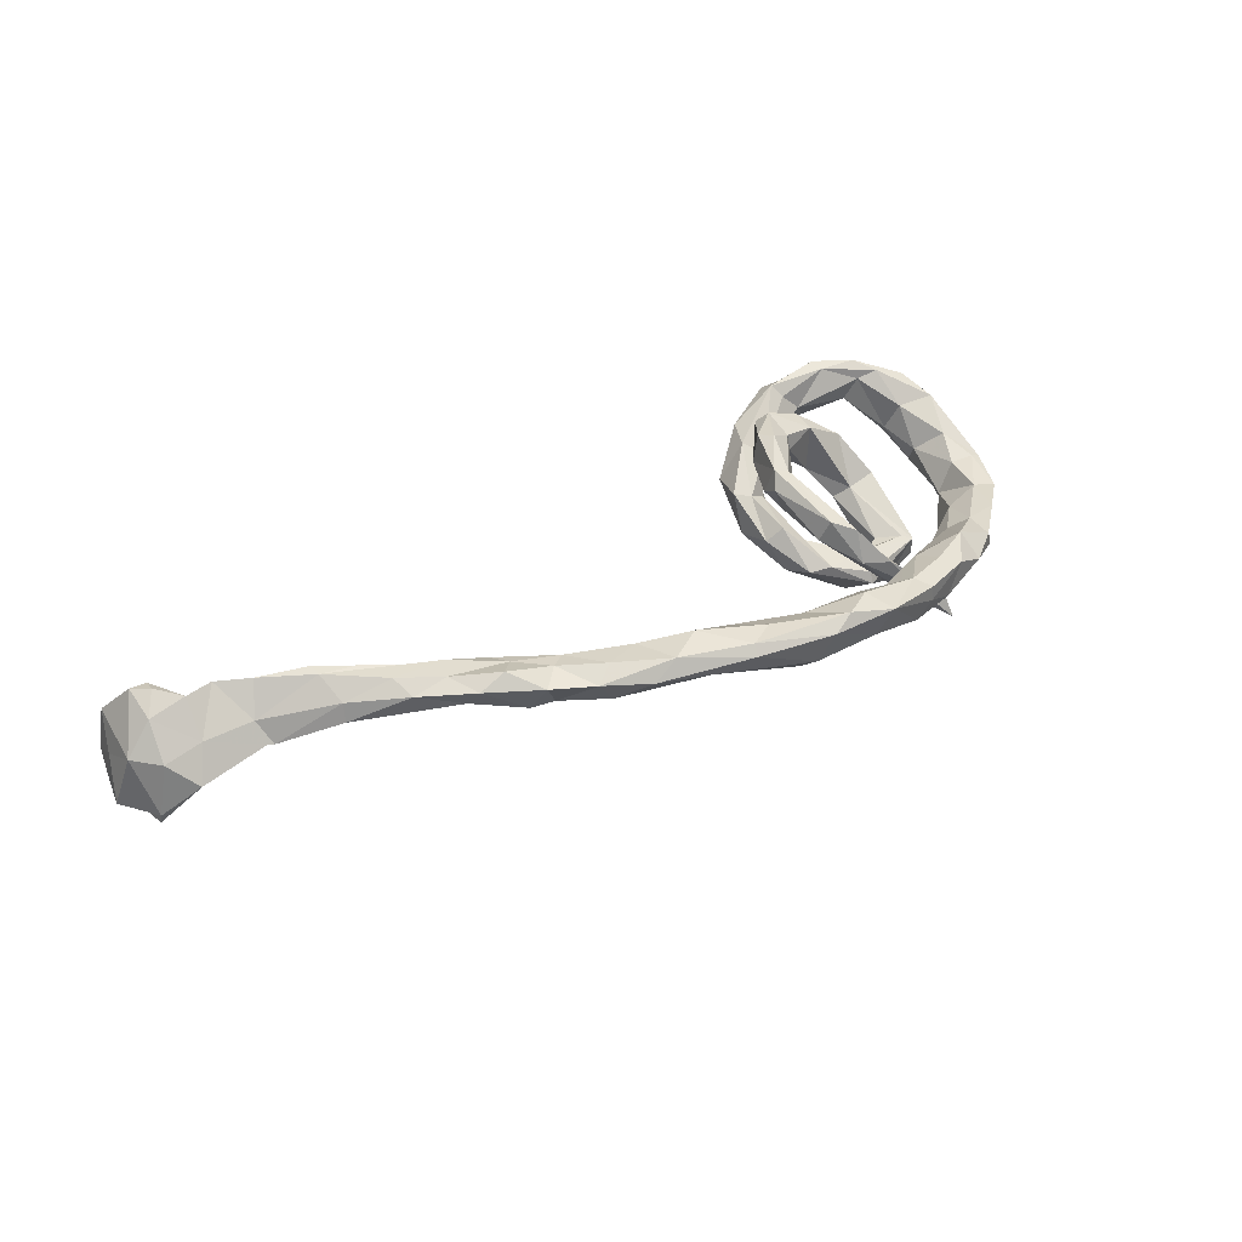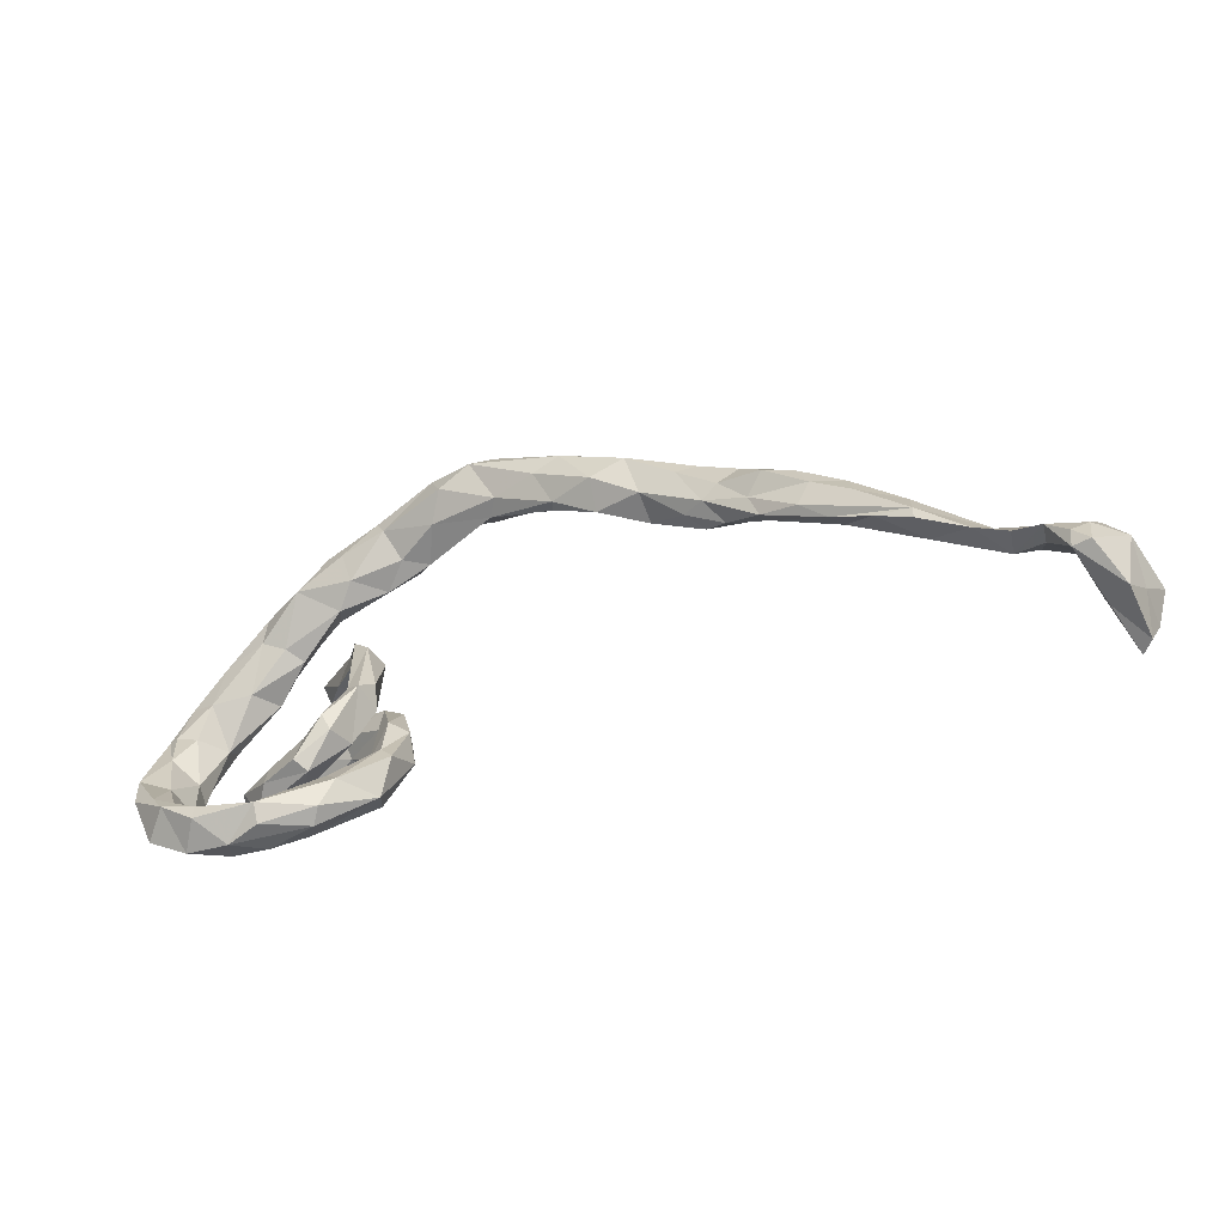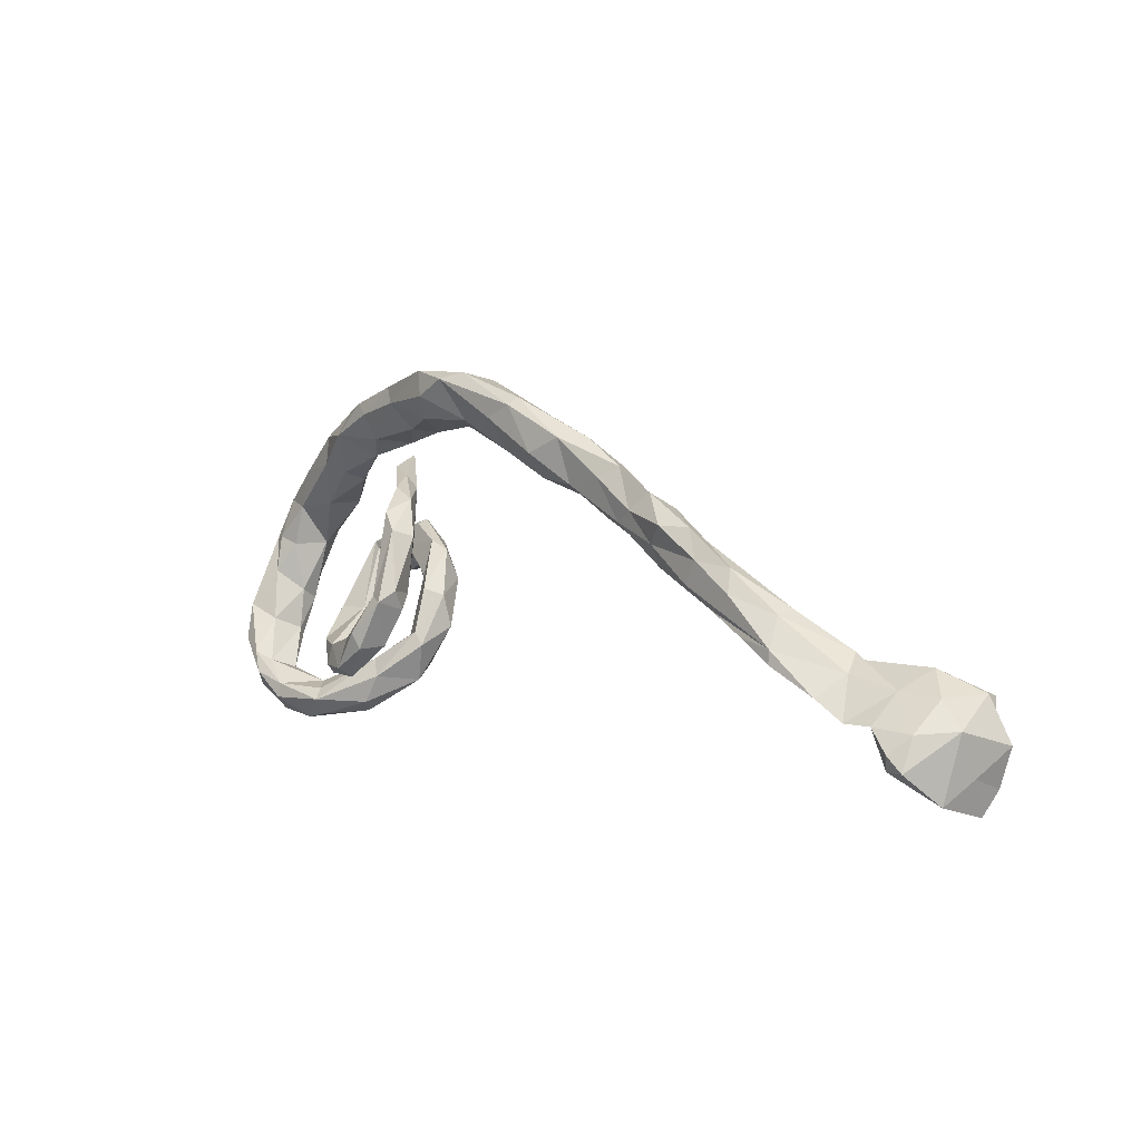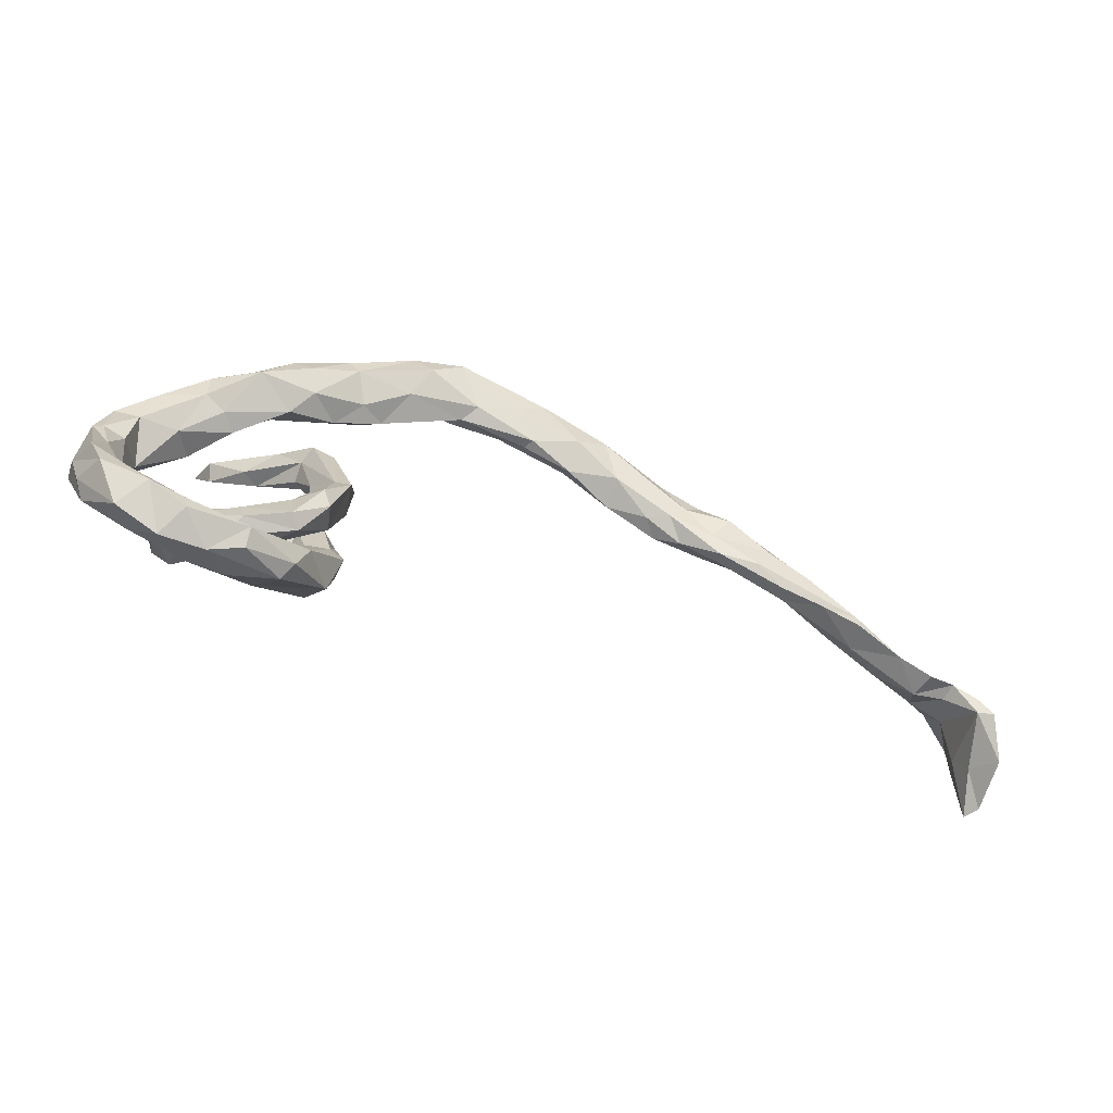
<metadata>
{"format":"obj","ext":"obj","renderer":"f3d","projection":"perspective","resolution":1024,"background":"white","views":[{"elev":34.4,"azim":144.2,"up":"+Z"},{"elev":-39.8,"azim":26.1,"up":"+Y"},{"elev":8.2,"azim":47.5,"up":"+Y"},{"elev":-48.6,"azim":-19.1,"up":"+Y"}]}
</metadata>
<code>
v 0.8616 -0.07437 -0.1003
v 0.862 -0.07946 -0.1153
v 0.8137 -0.04308 -0.05514
v -0.3307 0.1406 -0.1458
v 0.8033 -0.06453 -0.06555
v 0.1892 0.209 0.005885
v 0.2664 0.1716 -0.009603
v 0.08093 0.2644 0.006825
v 0.3224 0.1754 0.004177
v 0.2101 0.2381 0.03186
v 0.06836 0.2835 0.02008
v 0.8806 -0.1579 -0.09374
v 0.882 -0.192 -0.09991
v 0.8965 -0.1352 -0.104
v 0.8153 -0.0966 -0.04197
v 0.4196 0.1255 0.001036
v -0.1263 0.2684 0.00117
v 0.7113 -0.03342 -0.02635
v -0.1353 0.2362 -0.02173
v 0.3346 0.1314 -0.01333
v -0.03761 0.2812 0.01963
v -0.2072 0.2437 -0.004151
v 0.4213 0.08482 -0.001298
v 0.3855 0.1332 0.002339
v 0.2833 0.2145 0.03447
v -0.1149 0.2079 -0.01929
v 0.0903 0.2173 0.01654
v 0.1957 0.1781 0.01591
v 0.4941 0.09058 0.01951
v -0.1545 0.2658 0.0212
v 0.3478 0.1794 0.03741
v -0.03444 0.2444 0.008981
v 0.7118 -0.04329 -0.02928
v 0.6316 0.01536 0.003265
v 0.1557 0.2658 0.05335
v 0.2498 0.2147 0.06215
v 0.7947 -0.06856 -0.006745
v -0.2485 0.1708 -0.0245
v 0.8416 -0.1539 -0.08191
v 0.4854 0.1095 0.0434
v 0.882 -0.1074 -0.02127
v 0.02171 0.2275 0.01253
v 0.04822 0.2966 0.06318
v 0.2668 0.1267 0.01417
v 0.5627 0.02587 0.006495
v -0.3169 0.1248 -0.09652
v 0.6171 -0.01703 -0.00305
v 0.4075 0.1487 0.03875
v -0.2431 0.2051 -0.0244
v -0.246 0.07472 -0.07497
v 0.8487 -0.07223 -0.02325
v 0.6306 0.009732 0.03065
v 0.4883 0.06273 0.007327
v -0.2513 0.04428 -0.107
v 0.8834 -0.1703 -0.04956
v -0.0561 0.2949 0.06135
v 0.3439 0.0914 0.006801
v 0.8308 -0.161 -0.05553
v 0.7693 -0.06951 -0.04378
v 0.703 -0.06107 -0.01868
v 0.1281 0.1891 0.03532
v 0.5415 0.009385 0.02152
v 0.1525 0.2548 0.06778
v -0.08638 0.1989 0.0008617
v 0.8745 -0.2252 -0.07611
v 0.3212 0.1645 0.05507
v -0.2319 0.005869 -0.1286
v 0.38 0.1235 0.05098
v 0.8572 -0.2312 -0.09295
v -0.2505 0.09527 -0.08676
v 0.02815 0.2158 0.03475
v -0.3123 0.007617 -0.1449
v 0.1131 0.2348 0.07129
v 0.5569 0.06331 0.04037
v 0.3228 0.1051 0.03228
v 0.1357 0.1873 0.05343
v -0.1202 0.203 0.02332
v 0.268 0.1495 0.05518
v 0.0471 0.2266 0.05827
v -0.153 0.2661 0.04422
v -0.3117 0.1019 -0.1121
v -0.2693 0.1159 -0.08089
v 0.3794 0.07476 0.02393
v 0.3556 0.1051 0.04758
v 0.1972 0.1532 0.04105
v -0.2877 0.1948 -0.02631
v 0.4471 0.1103 0.06208
v -0.03239 0.2591 0.07848
v -0.2515 0.03788 -0.08902
v 0.8407 -0.194 -0.03135
v 0.01522 0.2864 0.07989
v 0.2018 0.1901 0.07217
v 0.4217 0.08168 0.05081
v -0.2347 0.2367 0.03873
v -0.2847 0.1476 -0.03353
v -0.2287 0.1029 -0.02924
v -0.157 0.1786 -0.005564
v -0.1376 0.2426 0.05194
v 0.5678 0.03118 0.0567
v -0.3528 0.1418 -0.05123
v -0.3748 -0.003302 -0.09614
v 0.5288 0.006362 0.0474
v -0.05658 0.2234 0.05096
v 0.5088 0.06891 0.05594
v 0.4403 0.05599 0.02273
v -0.3247 -0.04977 -0.1288
v -0.3619 0.1687 -0.01311
v -0.2453 -0.03337 -0.116
v 0.7254 -0.05579 0.004449
v 0.788 -0.1135 0.01705
v -0.288 0.2198 0.01515
v -0.1964 0.1838 0.03584
v -0.3371 0.1191 -0.0551
v -0.2052 0.2223 0.05073
v 0.4345 0.05034 0.04477
v -0.2689 0.08636 -0.06405
v -0.3571 -0.03164 -0.1424
v 0.8453 -0.1101 0.02612
v 0.6465 -0.05229 0.01596
v 0.7551 -0.1073 0.04905
v -0.2611 0.004165 -0.07554
v 0.4912 0.03583 0.05632
v -0.2257 0.1552 0.0119
v -0.1873 0.08749 -0.02451
v -0.4143 0.06147 -0.06358
v -0.1975 0.05324 0.007338
v -0.3761 -0.007181 -0.1253
v -0.3536 0.06859 -0.0486
v 0.8256 -0.1351 0.05183
v -0.1863 0.0721 0.02511
v -0.2959 -0.01744 -0.09238
v -0.2998 0.1104 -0.01889
v -0.1805 -0.06035 -0.0847
v -0.3363 -0.08957 -0.1057
v 0.6408 -0.03042 0.05754
v -0.2529 -0.02911 -0.09149
v 0.5891 -0.02138 0.05506
v 0.7079 -0.0831 0.0492
v -0.3464 0.1782 0.01546
v -0.1458 0.03514 0.003771
v 0.6417 -0.04931 0.06023
v 0.8731 -0.1995 0.00152
v -0.3886 -0.0557 -0.08367
v 0.745 -0.1085 0.008396
v -0.3076 -0.118 -0.05339
v -0.3179 0.1224 0.006011
v -0.2802 0.1855 0.04615
v 0.8484 -0.1547 0.04968
v -0.3234 -0.03419 -0.09303
v 0.7934 -0.1064 0.04286
v -0.427 0.01367 -0.05918
v -0.1591 0.006261 -0.07291
v -0.4208 0.1049 -0.02759
v -0.3496 0.1345 0.0192
v -0.1888 0.01891 -0.06723
v -0.4608 0.05264 -0.05149
v 0.8225 -0.1566 0.0469
v -0.4139 0.1164 0.009072
v -0.1522 -0.04066 -0.09023
v -0.1995 0.03515 -0.01594
v -0.1484 -0.04859 -0.01775
v -0.3753 0.0666 -0.004596
v -0.3581 -0.01214 -0.08992
v -0.1727 0.03079 -0.01859
v -0.1911 -0.06916 -0.06378
v -0.1808 -0.03389 -0.04371
v -0.1664 -0.1333 -0.06215
v -0.4685 0.06546 0.001716
v -0.1818 -0.1209 -0.03653
v -0.4323 0.05773 0.009203
v -0.3708 -0.09069 -0.1007
v -0.4732 -0.004674 -0.05011
v -0.1198 -0.1088 -0.04807
v -0.4213 -0.003474 -0.03049
v -0.1259 -0.05888 -0.03902
v -0.3274 -0.1017 -0.0354
v -0.453 -0.06255 -0.03914
v -0.1759 -0.01194 -0.0009661
v -0.4958 0.002038 -0.03146
v -0.1249 -0.04271 0.05647
v -0.1564 0.04638 0.03699
v -0.3454 -0.1497 -0.06031
v -0.5047 -0.08035 -0.01485
v -0.1825 -0.01493 0.02509
v -0.1202 -0.1323 0.01017
v -0.4913 0.004316 0.01604
v -0.1599 -0.173 -0.03804
v -0.1949 -0.1592 -0.01328
v -0.436 -0.08036 0.006952
v -0.138 -0.1894 0.002109
v -0.4417 -0.09655 -0.01976
v -0.5044 -0.08814 0.02406
v -0.4446 -0.004404 0.01526
v -0.383 -0.1184 -0.03231
v -0.1681 -0.1225 -0.00618
v -0.1571 -0.05228 0.07475
v -0.1791 -0.06054 0.02436
v -0.1468 -0.05226 0.01545
v -0.4769 0.005081 0.02059
v -0.1299 -0.07404 0.03963
v -0.1401 -0.1138 0.007293
v -0.1788 -0.1637 -0.04214
v -0.1348 -0.05863 0.08216
v -0.2854 -0.1846 0.01522
v -0.2771 -0.1509 -0.008387
v -0.4671 -0.1368 0.002702
v -0.4654 -0.04877 0.03871
v -0.1738 -0.182 0.05687
v -0.4334 -0.1522 0.01071
v -0.3729 -0.1046 -0.0259
v -0.2116 -0.1345 0.0431
v -0.3411 -0.1728 0.01103
v -0.2166 -0.1212 0.05907
v -0.1742 -0.1085 0.1034
v -0.2349 -0.1778 0.04193
v -0.1545 -0.1316 0.05513
v -0.4388 -0.1223 0.06306
v -0.1992 -0.1598 0.04132
v -0.4793 -0.1737 0.03457
v -0.2461 -0.2029 0.01945
v -0.2965 -0.1945 0.05028
v -0.4848 -0.1028 0.07562
v -0.3355 -0.1455 0.03615
v -0.2391 -0.2255 0.008663
v -0.4276 -0.1413 0.02059
v -0.275 -0.1436 0.06812
v -0.1626 -0.133 0.09773
v -0.2131 -0.1238 0.08451
v -0.492 -0.1471 0.04715
v -0.2719 -0.1739 0.07929
v -0.1983 -0.1826 0.08622
v -0.3881 -0.1965 0.05965
v -0.4147 -0.2178 0.04591
v -0.3309 -0.2535 0.04812
v -0.2769 -0.2555 0.04382
v -0.4013 -0.1821 0.09634
v -0.3274 -0.2262 0.03752
v -0.2123 -0.169 0.1027
v -0.2075 -0.2424 0.04785
v -0.1925 -0.2244 0.0645
v -0.3036 -0.2067 0.06573
v -0.2638 -0.25 0.09378
v -0.2743 -0.2109 0.09215
v -0.469 -0.1549 0.097
v -0.3122 -0.2638 0.08591
v -0.3766 -0.2594 0.08738
v -0.4282 -0.1701 0.1085
v -0.4377 -0.2266 0.09121
v -0.3511 -0.2106 0.1164
v -0.2628 -0.225 0.1089
v -0.4027 -0.1983 0.1218
v -0.3496 -0.2322 0.1213
f 31 36 66
f 61 85 76
f 76 85 92
f 22 49 86
f 111 22 86
f 32 71 64
f 71 61 76
f 66 36 78
f 36 92 78
f 22 111 94
f 94 30 22
f 77 103 98
f 98 103 88
f 32 42 71
f 64 71 103
f 77 64 103
f 71 79 103
f 103 79 88
f 79 91 88
f 63 91 73
f 76 73 79
f 71 76 79
f 92 73 76
f 92 63 73
f 36 35 63
f 36 63 92
f 30 94 80
f 80 94 114
f 98 80 114
f 17 30 56
f 56 30 80
f 56 80 98
f 56 98 88
f 43 56 91
f 91 56 88
f 91 63 43
f 73 91 79
f 65 142 90
f 7 44 28
f 23 24 16
f 20 23 57
f 20 24 23
f 20 9 24
f 7 9 20
f 7 20 44
f 70 4 82
f 82 4 46
f 23 29 53
f 23 16 29
f 4 70 81
f 18 33 34
f 33 37 3
f 37 18 109
f 37 33 18
f 1 51 41
f 51 3 37
f 5 2 15
f 33 5 59
f 65 13 55
f 14 55 13
f 12 14 13
f 14 41 55
f 69 13 65
f 69 39 13
f 12 13 39
f 39 69 58
f 46 4 81
f 3 2 5
f 1 3 51
f 3 1 2
f 14 1 41
f 2 1 12
f 15 2 39
f 39 2 12
f 12 1 14
f 35 43 63
f 11 43 35
f 11 21 43
f 11 32 21
f 216 227 231
f 225 217 236
f 219 233 248
f 232 236 241
f 221 231 230
f 250 218 243
f 238 226 230
f 231 238 230
f 192 229 244
f 192 244 222
f 247 217 222
f 236 217 247
f 222 244 247
f 214 228 238
f 228 226 238
f 227 214 238
f 231 227 238
f 234 235 245
f 235 239 245
f 233 246 248
f 251 248 246
f 233 234 246
f 246 234 245
f 245 242 250
f 252 245 250
f 246 245 252
f 245 239 242
f 236 247 249
f 249 247 251
f 3 5 33
f 251 246 252
f 249 251 252
f 243 241 249
f 249 241 236
f 243 249 250
f 250 249 252
f 248 251 244
f 247 244 251
f 43 21 56
f 21 17 56
f 25 35 36
f 10 11 35
f 6 8 10
f 8 11 10
f 8 42 32
f 8 27 42
f 11 8 32
f 19 21 32
f 21 19 17
f 22 19 49
f 17 22 30
f 17 19 22
f 9 25 31
f 31 25 36
f 25 10 35
f 9 10 25
f 7 28 6
f 9 7 10
f 10 7 6
f 27 6 28
f 8 6 27
f 26 19 32
f 19 38 49
f 48 24 31
f 9 31 24
f 40 16 48
f 16 24 48
f 27 28 61
f 71 27 61
f 42 27 71
f 97 77 112
f 97 64 77
f 26 64 97
f 38 26 97
f 95 49 38
f 111 86 107
f 86 49 95
f 86 100 107
f 48 68 87
f 68 66 84
f 31 66 68
f 48 31 68
f 66 78 84
f 75 84 78
f 78 44 75
f 85 78 92
f 44 78 85
f 28 44 85
f 61 28 85
f 38 97 123
f 95 38 123
f 100 95 113
f 100 86 95
f 40 87 104
f 93 104 87
f 40 48 87
f 84 115 93
f 87 68 93
f 68 84 93
f 75 83 84
f 57 75 44
f 57 83 75
f 44 20 57
f 104 93 122
f 26 32 64
f 19 26 38
f 16 40 29
f 54 101 89
f 67 72 54
f 72 127 101
f 54 72 101
f 18 52 109
f 155 89 121
f 115 105 102
f 105 62 102
f 96 46 116
f 113 95 132
f 121 136 166
f 102 62 137
f 138 135 141
f 119 138 141
f 121 101 163
f 131 121 163
f 89 101 121
f 155 121 166
f 99 122 135
f 122 102 135
f 102 137 135
f 135 137 141
f 52 99 135
f 151 125 128
f 116 50 126
f 50 70 164
f 164 70 140
f 50 164 160
f 126 50 160
f 70 124 140
f 122 93 115
f 115 102 122
f 99 104 122
f 153 125 156
f 100 113 125
f 100 125 153
f 125 113 128
f 128 113 132
f 128 132 162
f 96 116 126
f 124 82 96
f 124 96 130
f 18 34 52
f 62 47 119
f 45 47 62
f 159 67 152
f 106 72 67
f 72 106 117
f 72 117 127
f 37 109 120
f 119 60 144
f 47 60 119
f 33 60 47
f 51 118 41
f 110 15 157
f 51 37 118
f 59 15 110
f 60 59 144
f 55 41 142
f 58 90 157
f 15 58 157
f 15 39 58
f 65 55 142
f 69 65 90
f 58 69 90
f 34 33 47
f 5 15 59
f 33 59 60
f 137 119 141
f 62 119 137
f 159 175 173
f 159 152 175
f 136 108 165
f 133 165 108
f 108 159 133
f 136 131 106
f 131 136 121
f 106 108 136
f 106 149 145
f 106 131 149
f 131 163 149
f 143 117 171
f 127 143 101
f 127 117 143
f 120 138 144
f 120 109 138
f 119 144 138
f 138 109 135
f 117 134 171
f 134 117 106
f 148 118 129
f 144 110 150
f 129 118 150
f 41 148 142
f 41 118 148
f 109 52 135
f 67 159 108
f 106 67 108
f 37 150 118
f 150 37 120
f 193 207 189
f 215 211 216
f 228 211 213
f 211 198 216
f 216 198 200
f 211 197 198
f 166 136 165
f 125 172 156
f 153 156 168
f 181 124 130
f 139 153 158
f 167 159 173
f 163 101 176
f 149 163 176
f 149 176 145
f 166 165 169
f 155 166 161
f 172 151 177
f 151 174 177
f 175 152 161
f 152 155 161
f 160 178 184
f 178 164 198
f 164 140 198
f 156 172 179
f 168 156 179
f 172 125 151
f 151 128 174
f 128 162 174
f 160 184 126
f 164 178 160
f 153 168 158
f 170 158 168
f 174 162 170
f 154 158 170
f 162 154 170
f 132 146 162
f 146 154 162
f 191 225 209
f 225 191 189
f 177 191 206
f 183 177 206
f 185 201 208
f 201 218 208
f 218 195 188
f 201 195 218
f 205 211 215
f 213 205 226
f 205 213 211
f 205 176 226
f 205 145 176
f 176 210 223
f 210 194 212
f 191 209 206
f 202 224 220
f 188 202 220
f 202 187 224
f 182 205 204
f 212 182 204
f 224 187 190
f 170 168 199
f 179 183 192
f 194 182 212
f 180 181 203
f 140 181 180
f 126 184 196
f 181 130 196
f 130 126 196
f 170 199 193
f 174 170 193
f 179 192 186
f 168 179 186
f 200 198 180
f 198 140 180
f 178 198 197
f 178 197 184
f 174 193 189
f 191 174 189
f 177 174 191
f 172 177 183
f 179 172 183
f 175 161 201
f 201 161 195
f 161 166 195
f 176 101 210
f 143 194 210
f 173 185 190
f 175 201 185
f 195 169 188
f 166 169 195
f 182 145 205
f 134 145 182
f 187 173 190
f 169 202 188
f 202 167 187
f 101 143 210
f 173 175 185
f 194 143 171
f 70 82 124
f 96 82 46
f 46 81 116
f 123 97 112
f 112 77 98
f 150 110 157
f 106 145 134
f 133 159 167
f 130 96 126
f 140 124 181
f 107 100 153
f 139 107 153
f 95 123 132
f 132 123 146
f 154 139 158
f 147 139 154
f 146 147 154
f 123 147 146
f 123 112 147
f 111 107 139
f 147 111 139
f 114 94 147
f 94 111 147
f 112 98 114
f 112 114 147
f 90 142 157
f 148 129 157
f 167 173 187
f 157 129 150
f 171 134 182
f 133 167 165
f 169 165 167
f 169 167 202
f 34 29 74
f 74 104 99
f 40 104 74
f 74 29 40
f 83 105 115
f 84 83 115
f 83 23 105
f 57 23 83
f 81 50 116
f 70 50 81
f 52 74 99
f 52 34 74
f 53 45 62
f 53 29 45
f 53 62 105
f 152 54 155
f 67 54 152
f 54 89 155
f 23 53 105
f 45 34 47
f 223 221 230
f 237 232 241
f 225 236 232
f 233 209 232
f 244 229 248
f 229 219 248
f 240 208 250
f 240 250 242
f 242 239 240
f 218 241 243
f 237 224 234
f 237 234 233
f 232 237 233
f 234 224 235
f 227 203 214
f 227 216 203
f 196 228 214
f 196 214 203
f 217 207 222
f 189 207 217
f 186 222 207
f 186 192 222
f 228 213 226
f 226 223 230
f 241 224 237
f 225 189 217
f 192 219 229
f 192 183 219
f 183 206 219
f 168 186 199
f 210 212 223
f 205 215 204
f 226 176 223
f 184 197 196
f 197 211 228
f 197 228 196
f 200 180 203
f 216 200 203
f 193 199 207
f 207 199 186
f 181 196 203
f 235 224 239
f 224 190 239
f 212 204 221
f 204 215 221
f 218 220 241
f 241 220 224
f 188 220 218
f 239 190 240
f 240 190 208
f 190 185 208
f 206 209 233
f 206 233 219
f 209 225 232
f 223 212 221
f 215 216 231
f 59 110 144
f 144 150 120
f 194 171 182
f 142 148 157
f 34 45 29
f 221 215 231
f 250 208 218

</code>
